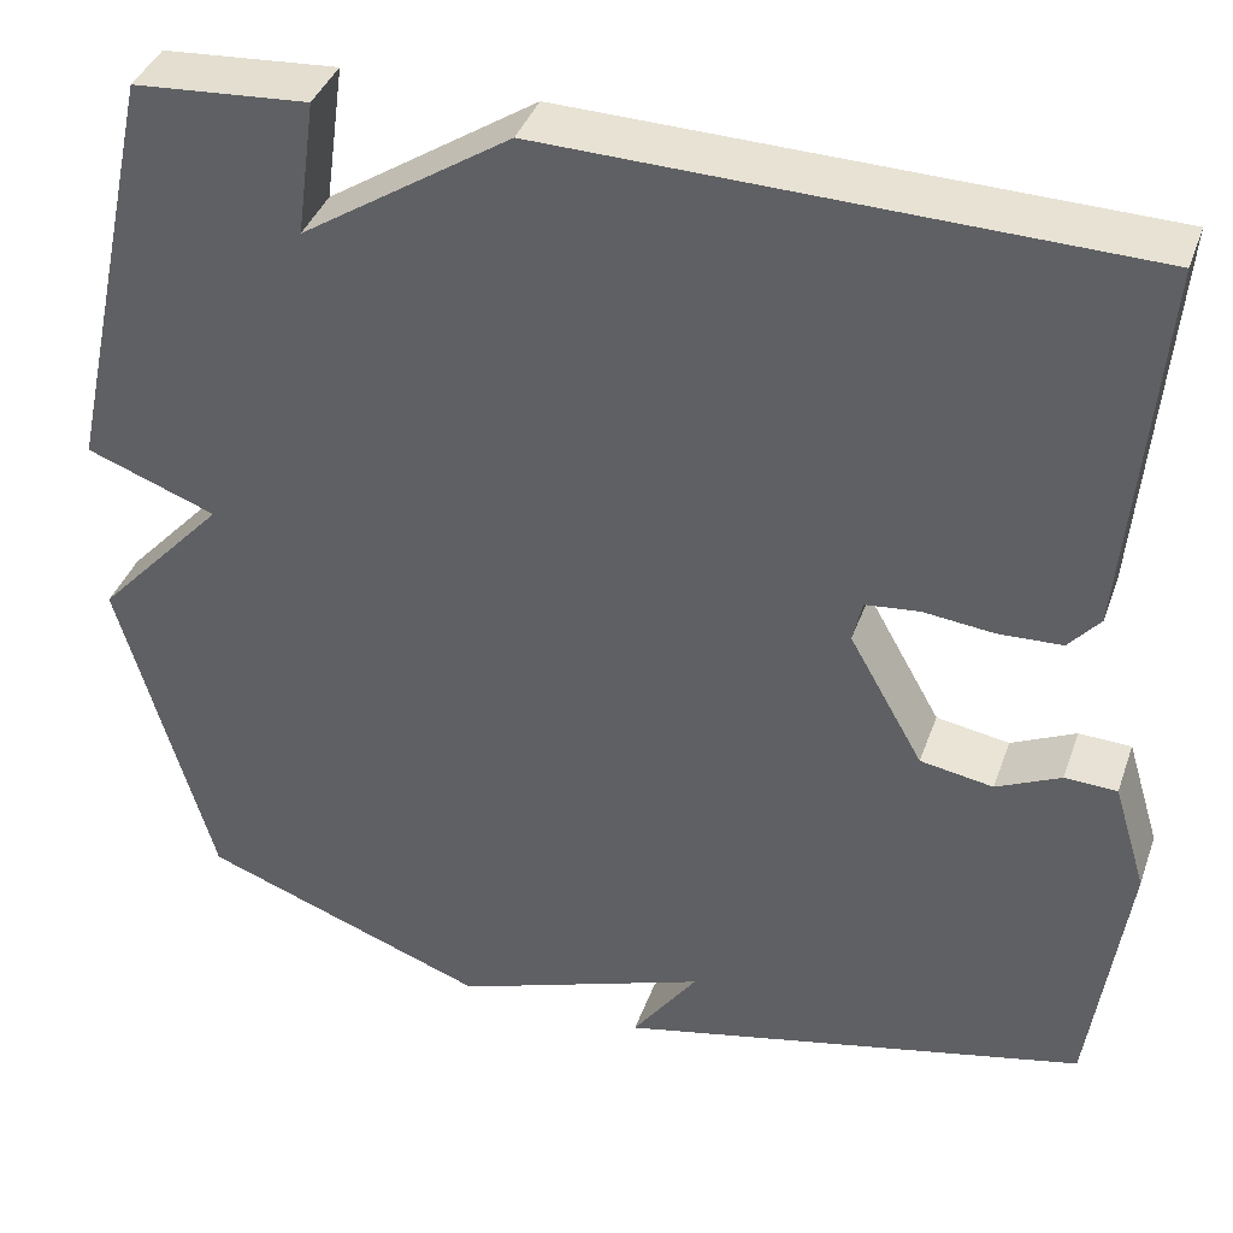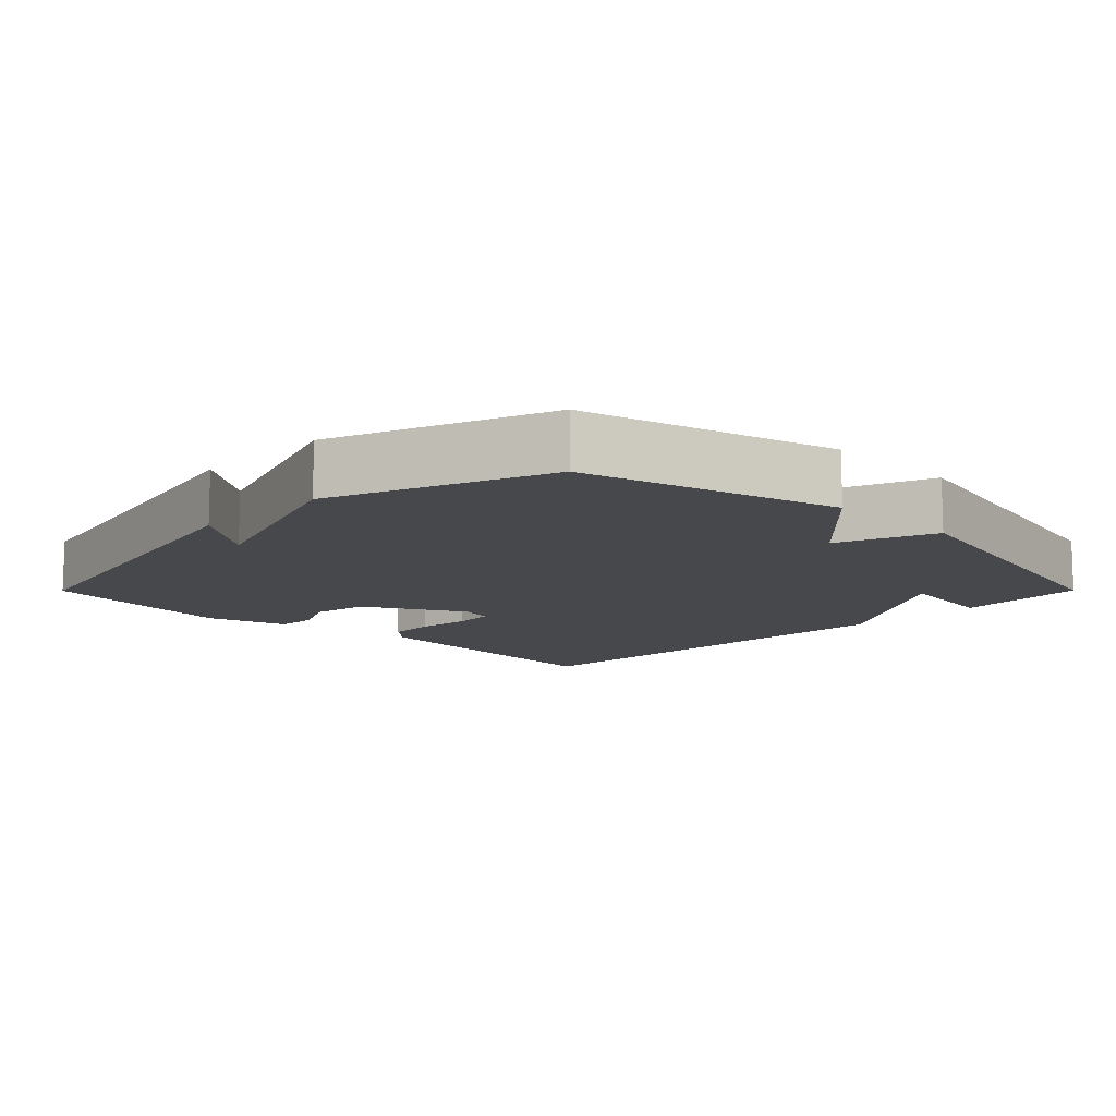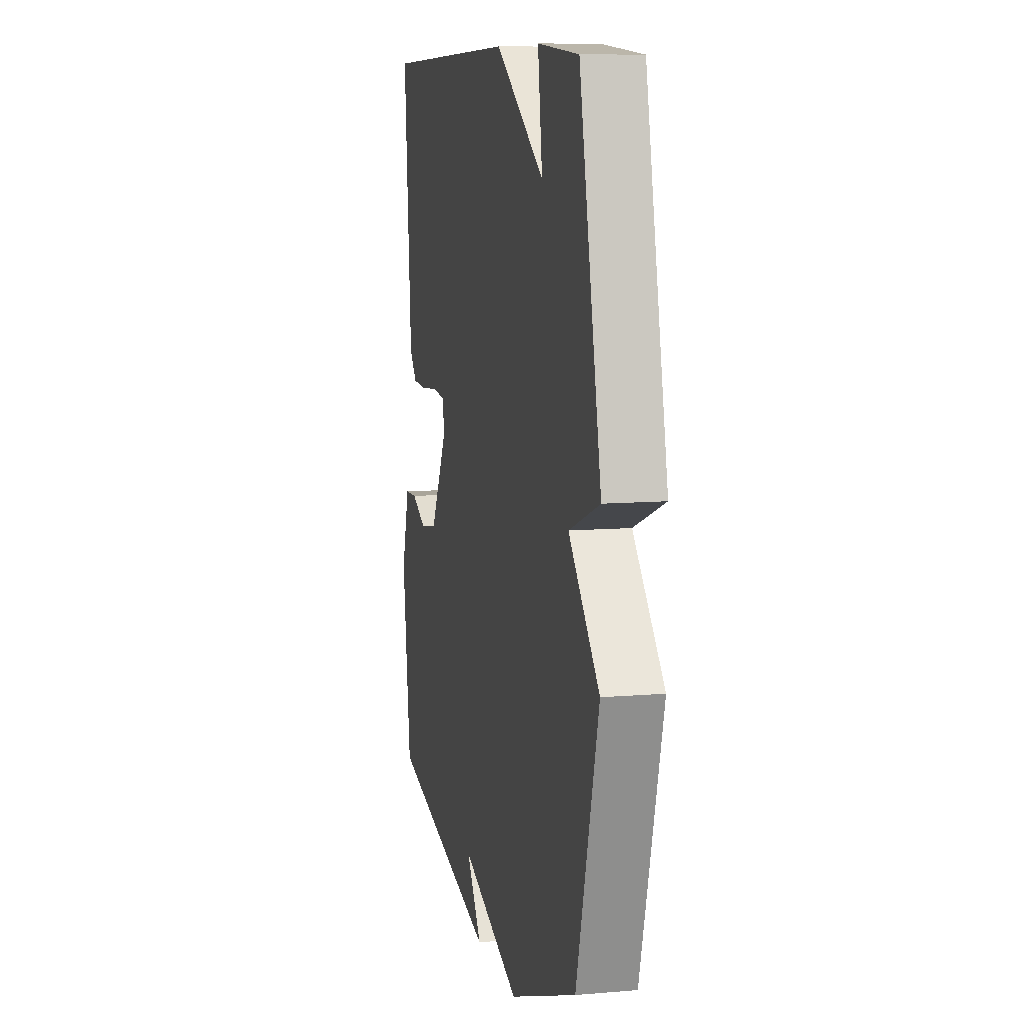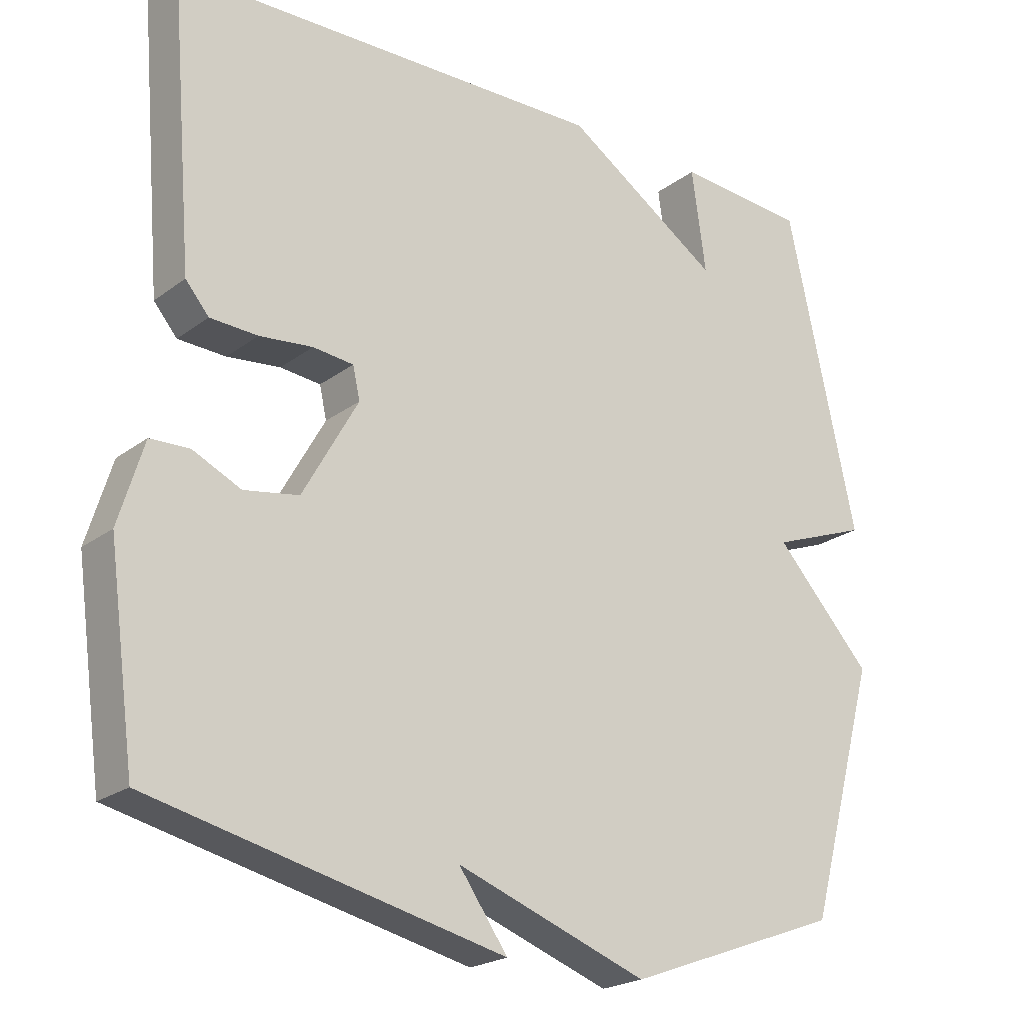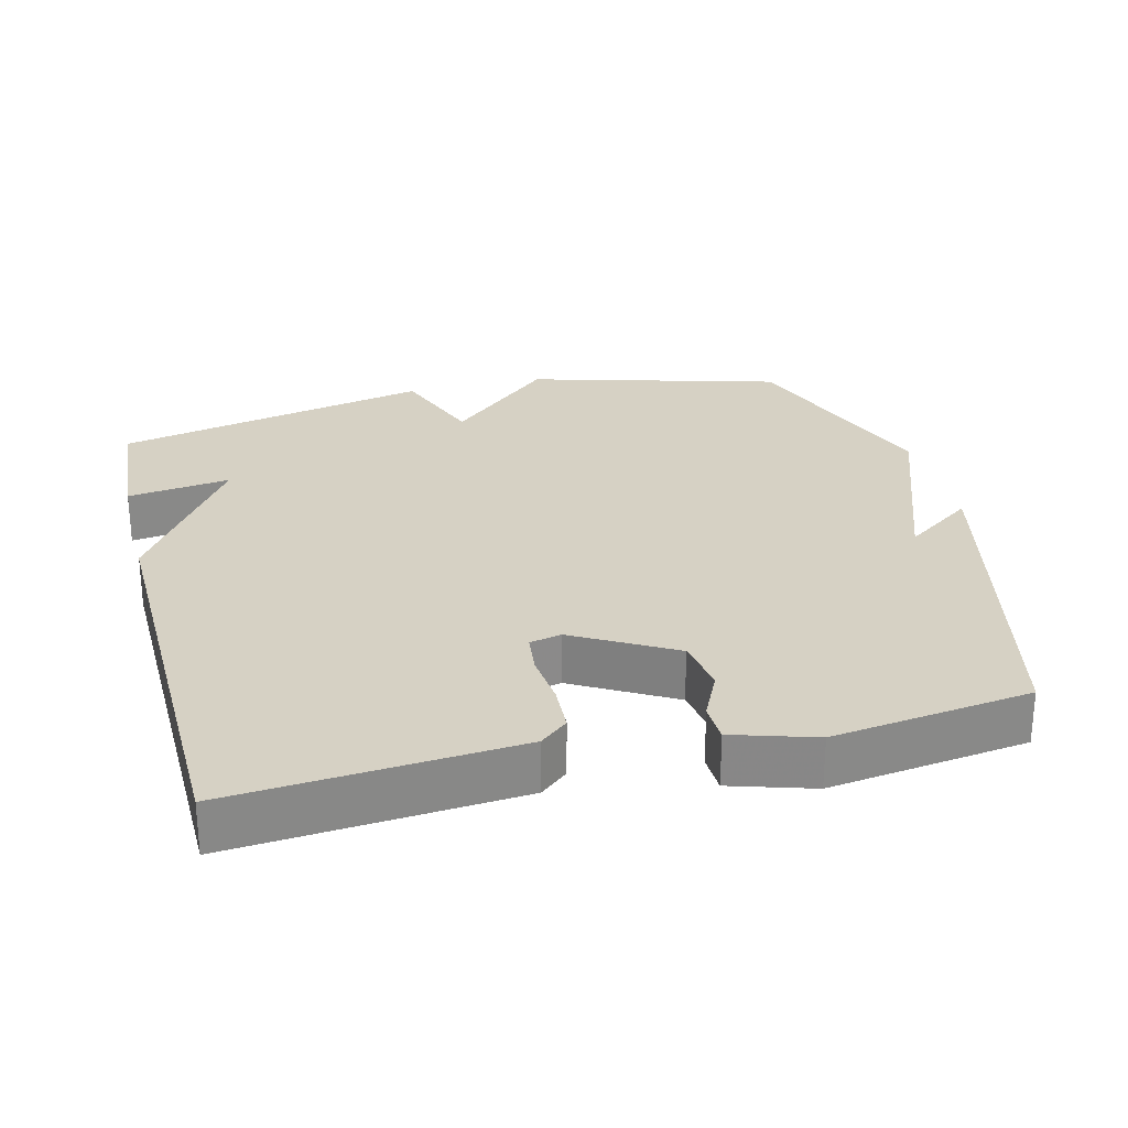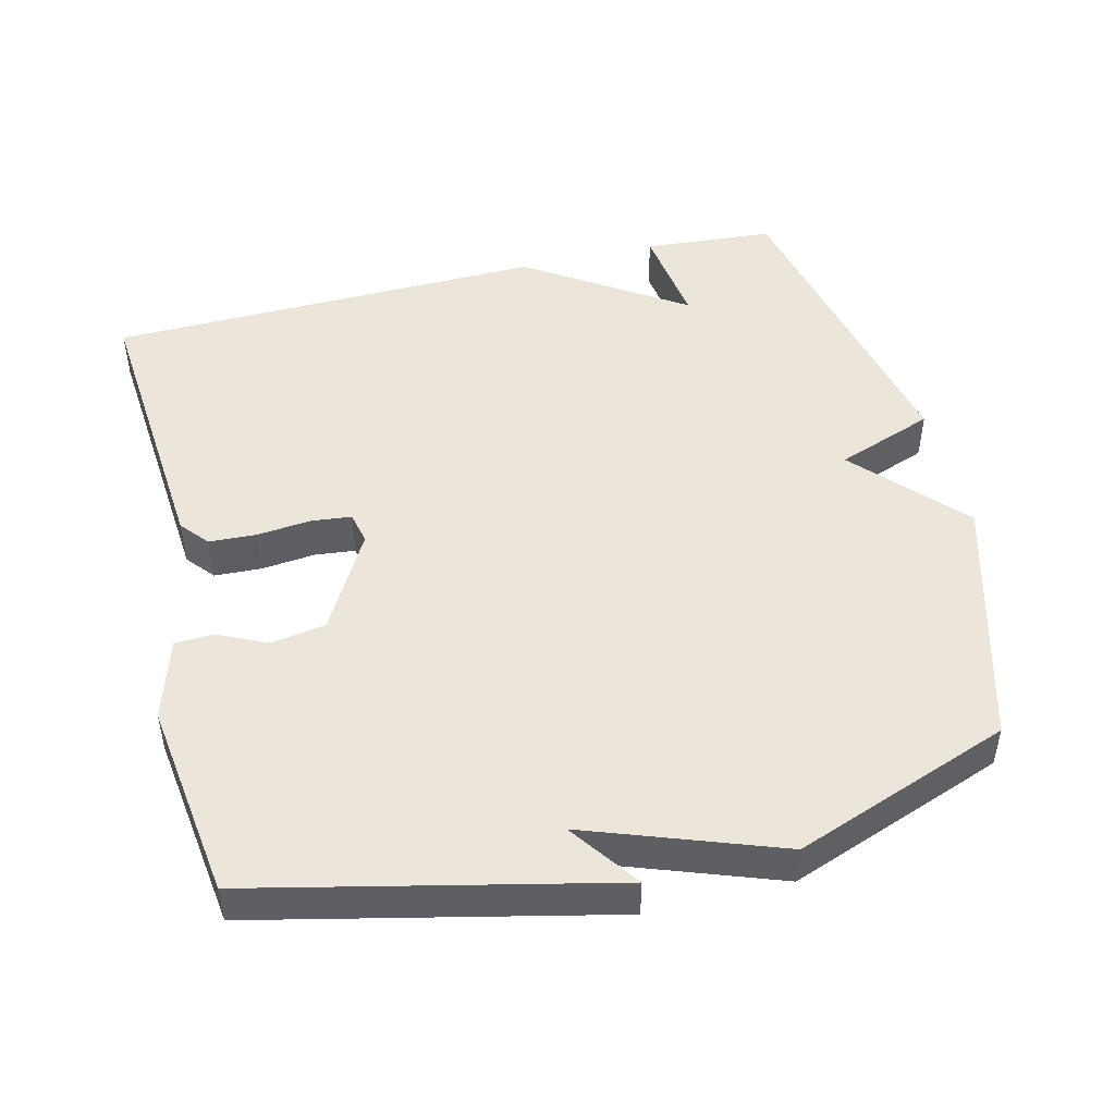
<metadata>
{"format":"obj","ext":"obj","renderer":"f3d","projection":"perspective","resolution":1024,"background":"white","views":[{"elev":39.1,"azim":18.6,"up":"+Z"},{"elev":-11.4,"azim":-134.9,"up":"+Y"},{"elev":9.6,"azim":-102.6,"up":"+Z"},{"elev":-22.0,"azim":142.0,"up":"+Z"},{"elev":27.0,"azim":76.1,"up":"+Y"},{"elev":48.2,"azim":166.2,"up":"+Y"}]}
</metadata>
<code>
v 0.5 0.07 -0.5
v 0.004 0.07 -0.613
v 0.073 0.07 -0.516
v -0.196 0.07 -0.613
v -0.5 0.07 -0.5
v -0.598 0.07 -0.146
v -0.461 0.07 0.003
v -0.598 0.07 0.054
v -0.5 0.07 0.5
v -0.316 0.07 0.514
v -0.336 0.07 0.369
v -0.116 0.07 0.514
v 0.5 0.07 0.5
v 0.467 0.07 0.101
v 0.434 0.07 0.062
v 0.367 0.07 0.059
v 0.292 0.07 0.067
v 0.235 0.07 0.061
v 0.225 0.07 0.016
v 0.303 0.07 -0.123
v 0.38 0.07 -0.136
v 0.448 0.07 -0.104
v 0.503 0.07 -0.106
v 0.538 0.07 -0.221
v 0.5 0 -0.5
v 0.004 0 -0.613
v 0.073 0 -0.516
v -0.196 0 -0.613
v -0.5 0 -0.5
v -0.598 0 -0.146
v -0.461 0 0.003
v -0.598 0 0.054
v -0.5 0 0.5
v -0.316 0 0.514
v -0.336 0 0.369
v -0.116 0 0.514
v 0.5 0 0.5
v 0.467 0 0.101
v 0.434 0 0.062
v 0.367 0 0.059
v 0.292 0 0.067
v 0.235 0 0.061
v 0.225 0 0.016
v 0.303 0 -0.123
v 0.38 0 -0.136
v 0.448 0 -0.104
v 0.503 0 -0.106
v 0.538 0 -0.221
f 1 2 3
f 24 1 3
f 23 24 3
f 22 23 3
f 21 22 3
f 5 6 7
f 4 5 7
f 3 4 7
f 21 3 7
f 20 21 7
f 19 20 7 8
f 18 19 8
f 17 18 8
f 15 16 17
f 14 15 17
f 13 14 17
f 12 13 17
f 11 12 17
f 11 17 8
f 8 9 10 11
f 27 26 25
f 27 25 48
f 27 48 47
f 27 47 46
f 27 46 45
f 31 30 29
f 31 29 28
f 31 28 27
f 31 27 45
f 31 45 44
f 32 31 44 43
f 32 43 42
f 32 42 41
f 41 40 39
f 41 39 38
f 41 38 37
f 41 37 36
f 41 36 35
f 32 41 35
f 35 34 33 32
f 1 25 26 2
f 2 26 27 3
f 3 27 28 4
f 4 28 29 5
f 5 29 30 6
f 6 30 31 7
f 7 31 32 8
f 8 32 33 9
f 9 33 34 10
f 10 34 35 11
f 11 35 36 12
f 12 36 37 13
f 13 37 38 14
f 14 38 39 15
f 15 39 40 16
f 16 40 41 17
f 17 41 42 18
f 18 42 43 19
f 19 43 44 20
f 20 44 45 21
f 21 45 46 22
f 22 46 47 23
f 23 47 48 24
f 24 48 25 1

</code>
